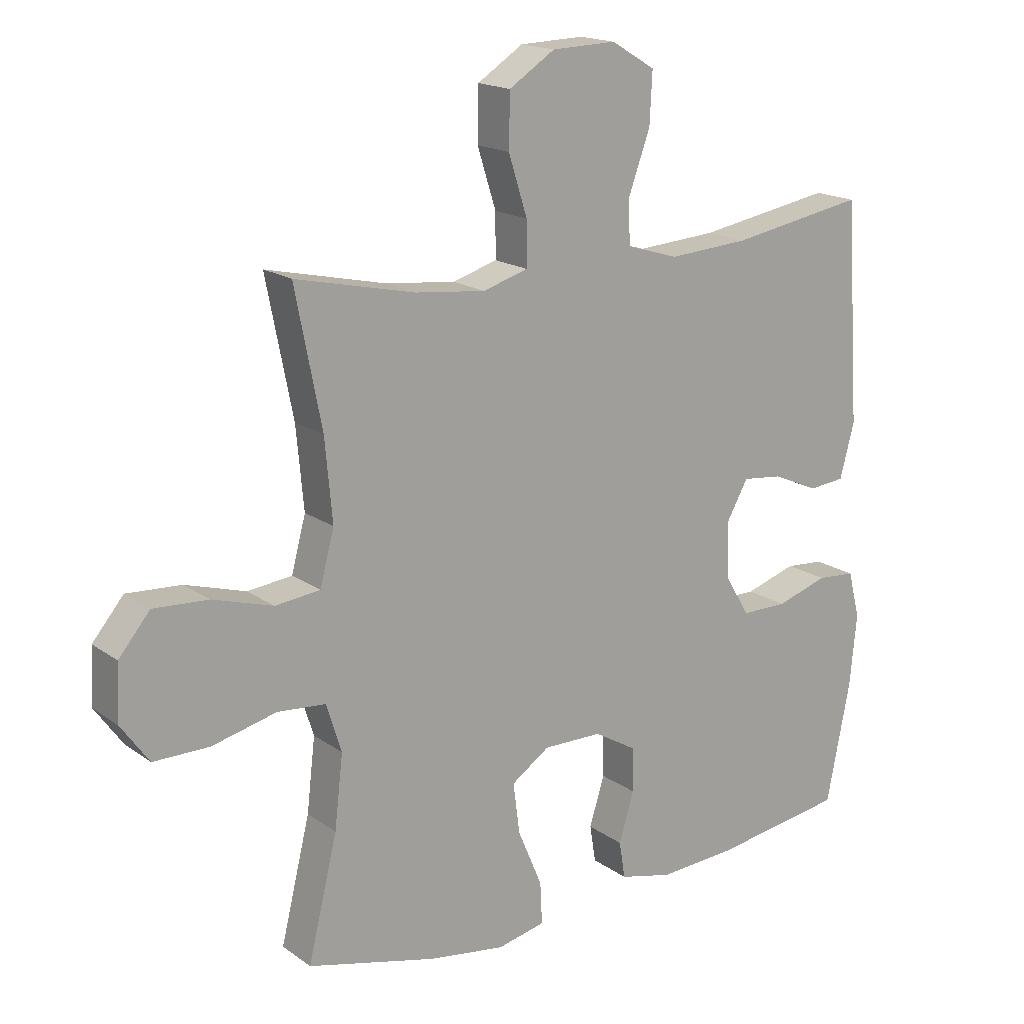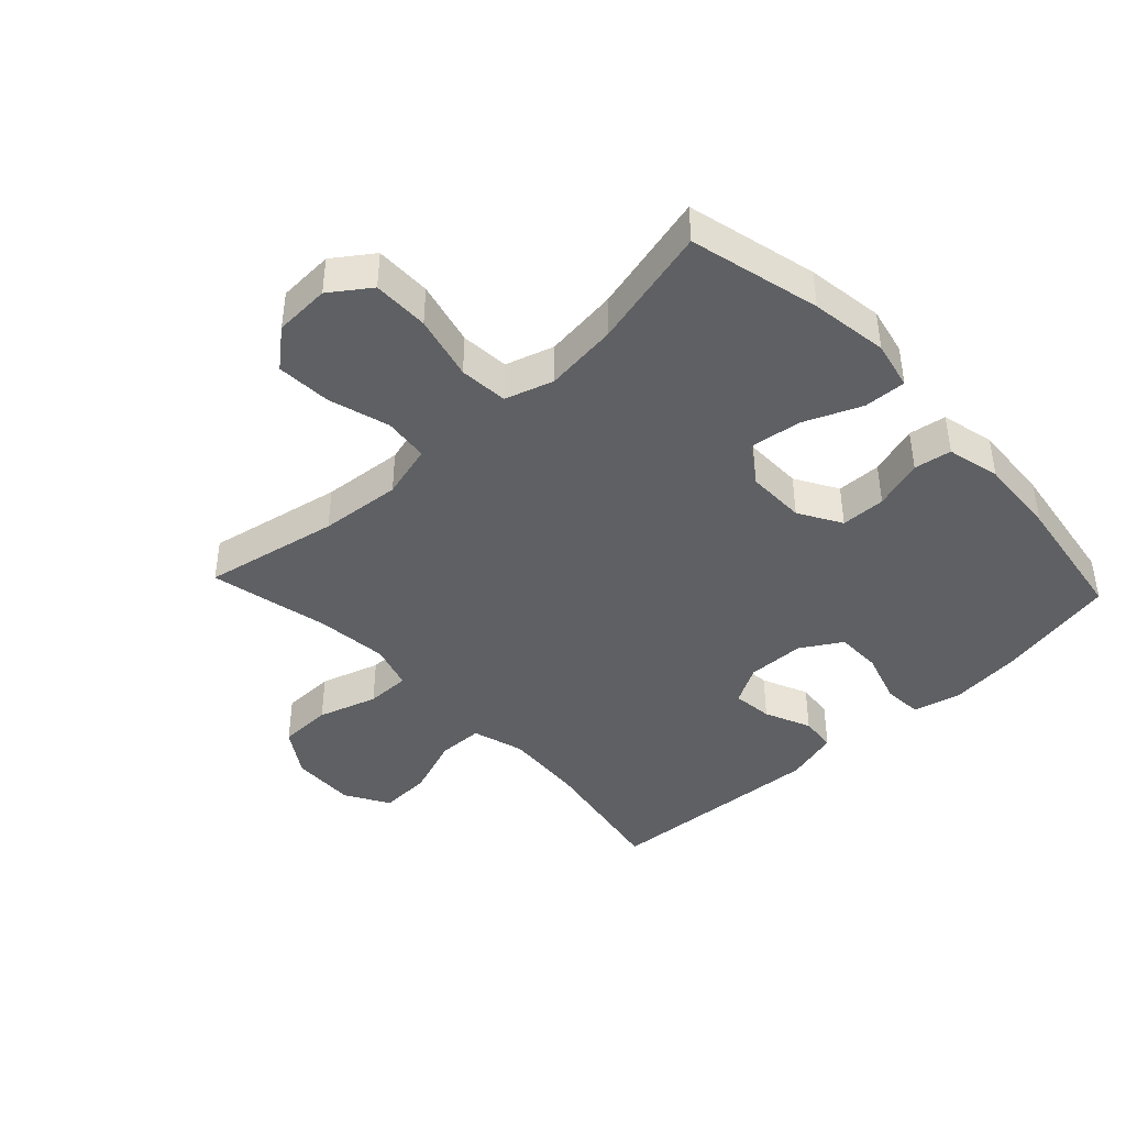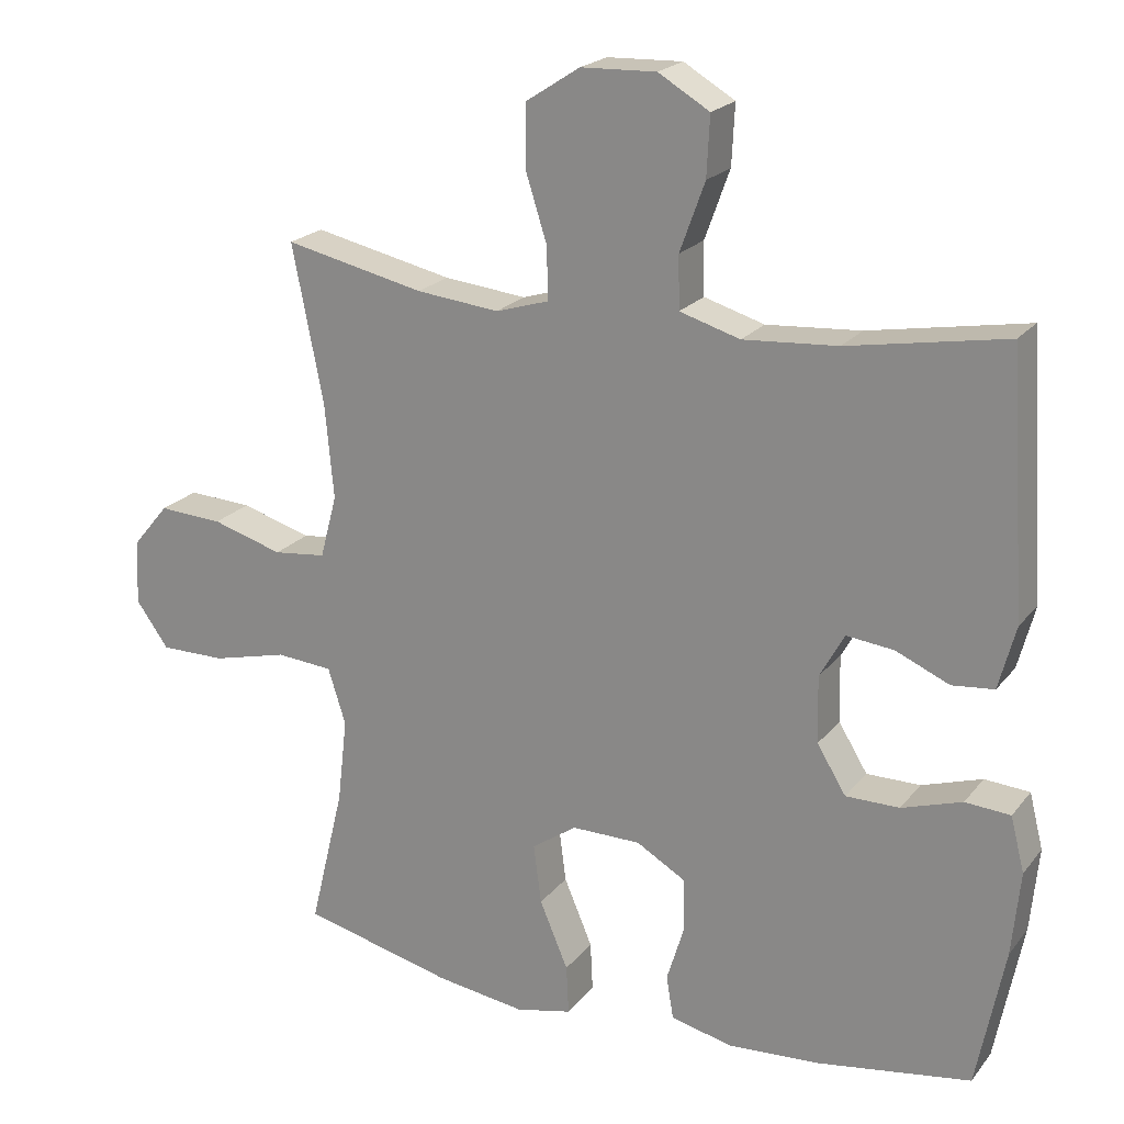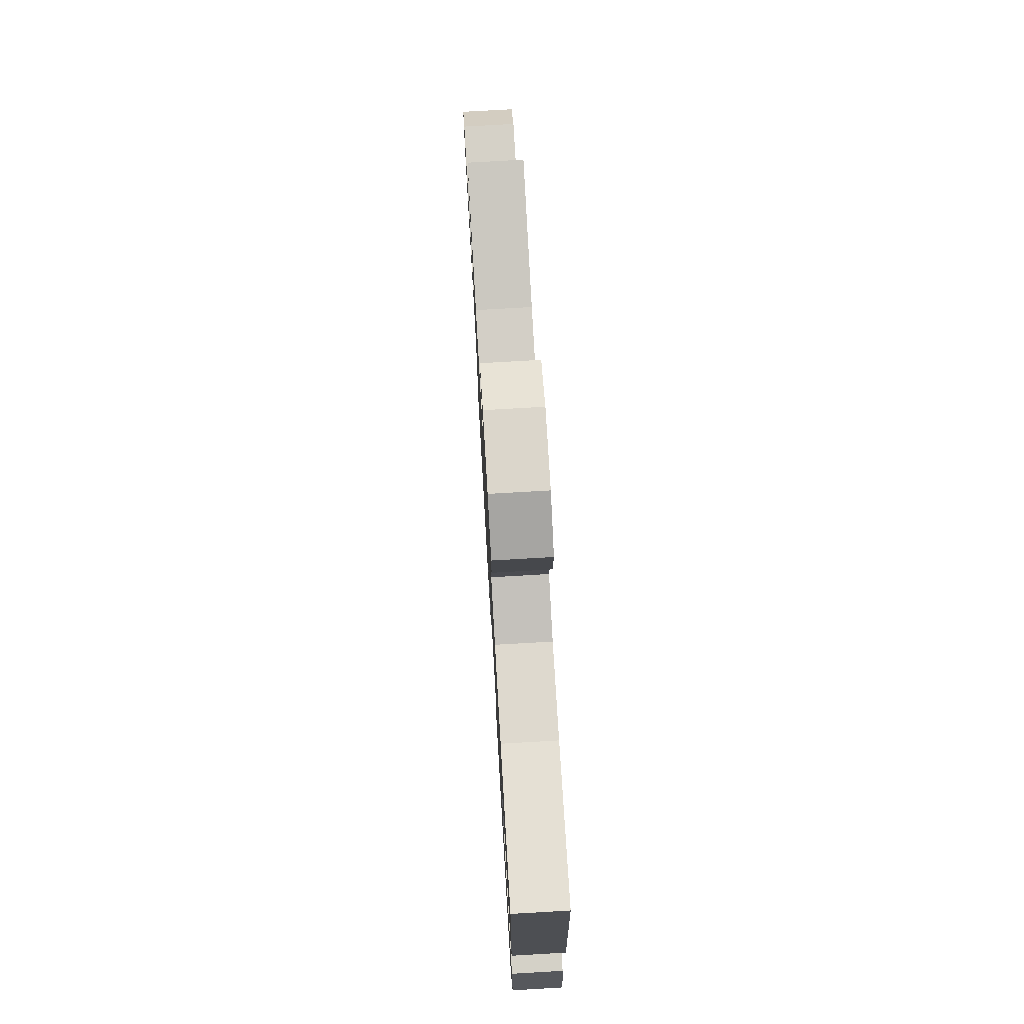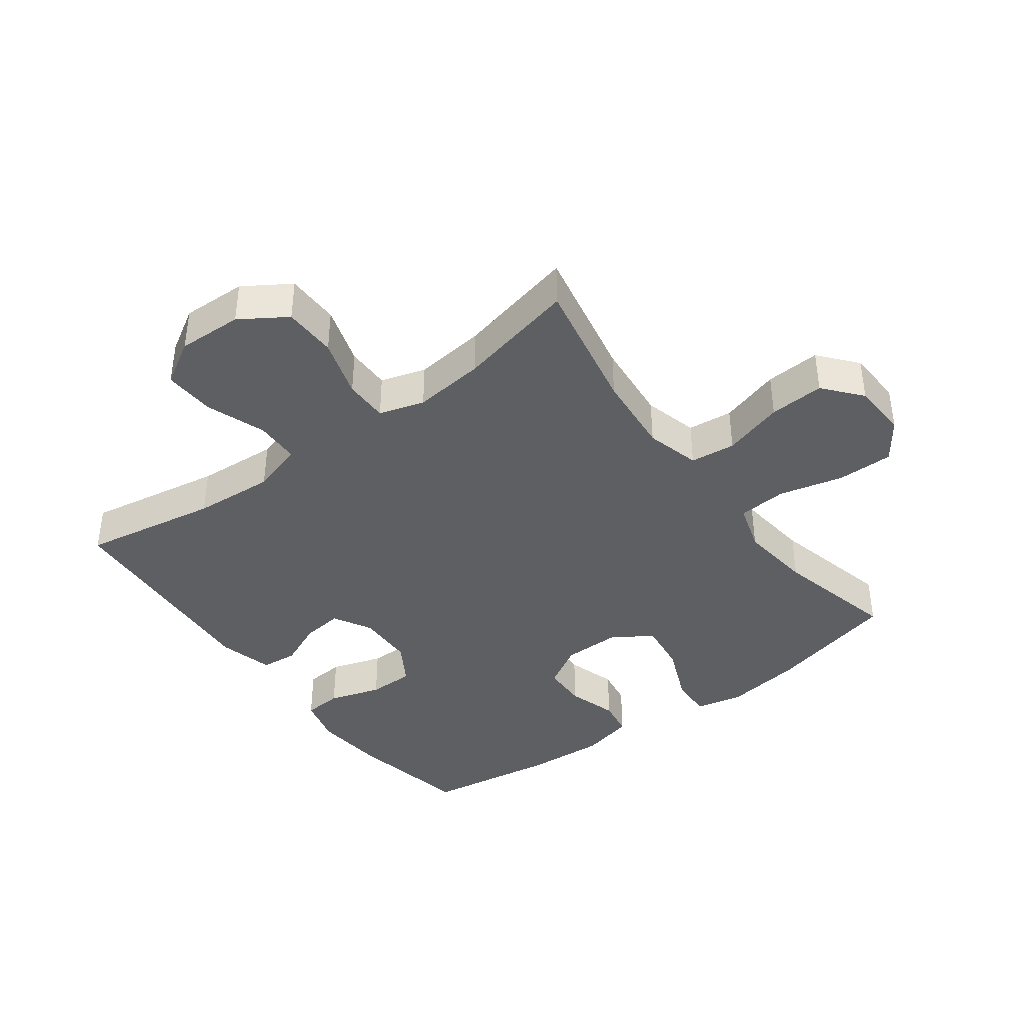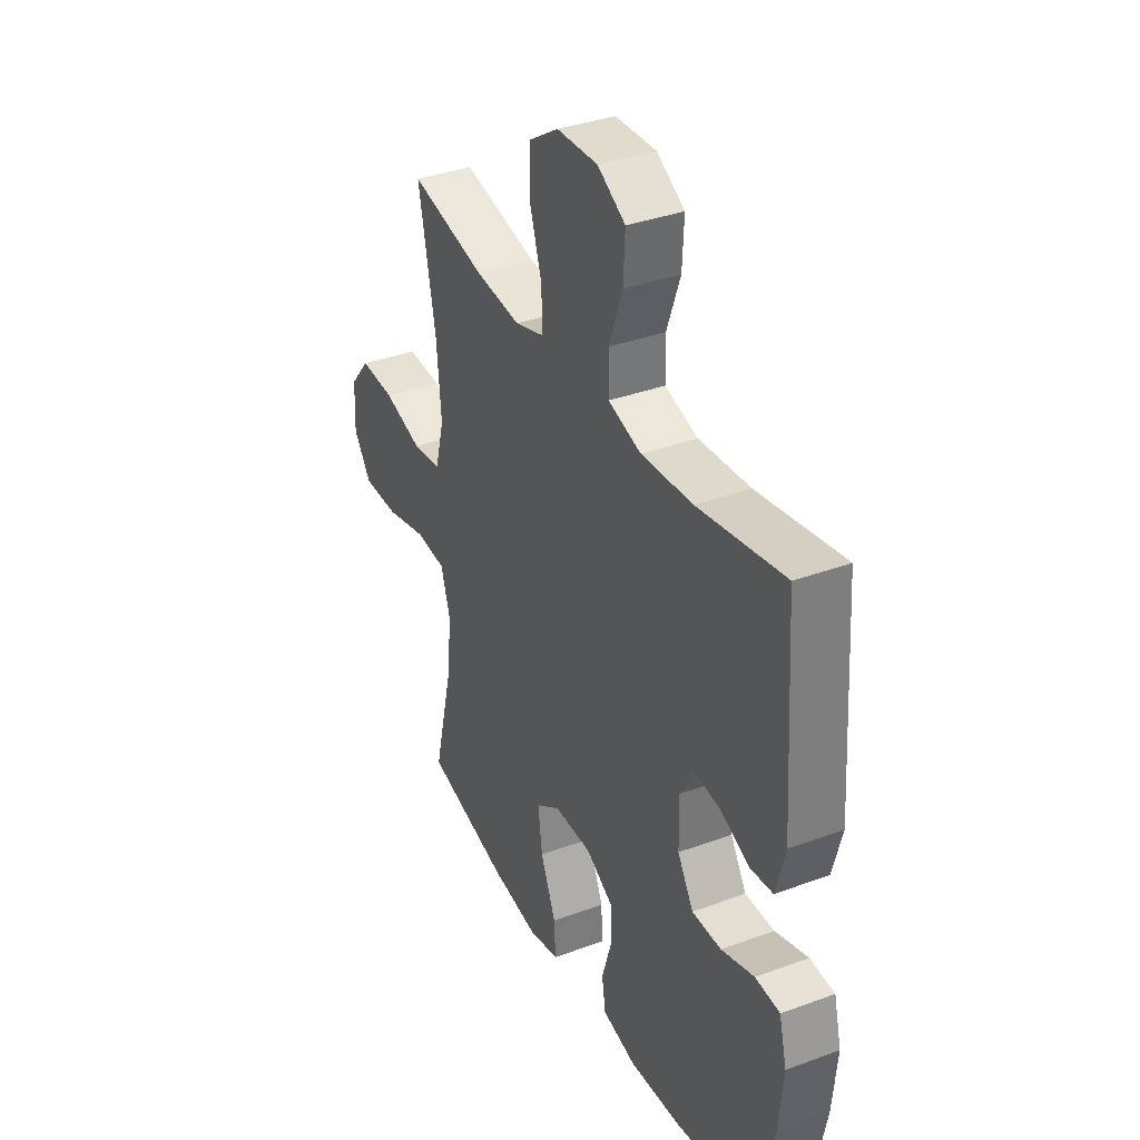
<metadata>
{"format":"obj","ext":"obj","renderer":"f3d","projection":"perspective","resolution":1024,"background":"white","views":[{"elev":17.2,"azim":144.1,"up":"+Z"},{"elev":-42.7,"azim":133.2,"up":"+Y"},{"elev":20.9,"azim":-152.9,"up":"+Z"},{"elev":75.6,"azim":-93.3,"up":"+Z"},{"elev":-40.3,"azim":36.6,"up":"+Y"},{"elev":35.9,"azim":-115.8,"up":"+Z"}]}
</metadata>
<code>
o path322_path322.001
v 0.2769 0.0375 0.4334
v 0.1617 0.0375 0.4211
v 0.08853 0.0375 0.4434
v 0.08877 0.0375 0.5147
v 0.1191 0.0375 0.6105
v 0.1175 0.0375 0.6969
v 0.04295 0.0375 0.7452
v -0.06175 0.0375 0.7487
v -0.1329 0.0375 0.7063
v -0.1286 0.0375 0.6228
v -0.09391 0.0375 0.527
v -0.09549 0.0375 0.4539
v -0.1797 0.0375 0.4287
v -0.3107 0.0375 0.4379
v -0.5307 0.0375 0.4765
v -0.5546 0.0375 0.1174
v -0.531 0.0375 0.029
v -0.4725 0.0375 0.02316
v -0.3977 0.0375 0.05592
v -0.3322 0.0375 0.0632
v -0.2977 0.0375 0.001335
v -0.2998 0.0375 -0.09177
v -0.3401 0.0375 -0.1578
v -0.4149 0.0375 -0.158
v -0.4989 0.0375 -0.1312
v -0.5615 0.0375 -0.1359
v -0.5807 0.0375 -0.2125
v -0.5694 0.0375 -0.3297
v -0.5307 0.0375 -0.5254
v -0.3175 0.0375 -0.5579
v -0.1889 0.0375 -0.566
v -0.1027 0.0375 -0.5454
v -0.09289 0.0375 -0.4849
v -0.1176 0.0375 -0.4044
v -0.1158 0.0375 -0.332
v -0.04693 0.0375 -0.2916
v 0.04884 0.0375 -0.2908
v 0.1111 0.0375 -0.3334
v 0.1003 0.0375 -0.4163
v 0.06068 0.0375 -0.5101
v 0.05733 0.0375 -0.5785
v 0.1354 0.0375 -0.5959
v 0.2601 0.0375 -0.5776
v 0.471 0.0375 -0.5254
v 0.4233 0.0375 -0.3281
v 0.4097 0.0375 -0.2096
v 0.4345 0.0375 -0.1313
v 0.5132 0.0375 -0.1249
v 0.6177 0.0375 -0.1506
v 0.7088 0.0375 -0.151
v 0.7544 0.0375 -0.08732
v 0.7503 0.0375 0.003079
v 0.6996 0.0375 0.064
v 0.6104 0.0375 0.05886
v 0.5119 0.0375 0.02956
v 0.4387 0.0375 0.03767
v 0.4155 0.0375 0.1253
v 0.4276 0.0375 0.2572
v 0.471 0.0375 0.4765
v 0.2769 -0.0375 0.4334
v 0.1617 -0.0375 0.4211
v 0.08853 -0.0375 0.4434
v 0.08877 -0.0375 0.5147
v 0.1191 -0.0375 0.6105
v 0.1175 -0.0375 0.6969
v 0.04295 -0.0375 0.7452
v -0.06175 -0.0375 0.7487
v -0.1329 -0.0375 0.7063
v -0.1286 -0.0375 0.6228
v -0.09391 -0.0375 0.527
v -0.09549 -0.0375 0.4539
v -0.1797 -0.0375 0.4287
v -0.3107 -0.0375 0.4379
v -0.5307 -0.0375 0.4765
v -0.5546 -0.0375 0.1174
v -0.531 -0.0375 0.029
v -0.4725 -0.0375 0.02316
v -0.3977 -0.0375 0.05592
v -0.3322 -0.0375 0.0632
v -0.2977 -0.0375 0.001335
v -0.2998 -0.0375 -0.09177
v -0.3401 -0.0375 -0.1578
v -0.4149 -0.0375 -0.158
v -0.4989 -0.0375 -0.1312
v -0.5615 -0.0375 -0.1359
v -0.5807 -0.0375 -0.2125
v -0.5694 -0.0375 -0.3297
v -0.5307 -0.0375 -0.5254
v -0.3175 -0.0375 -0.5579
v -0.1889 -0.0375 -0.566
v -0.1027 -0.0375 -0.5454
v -0.09289 -0.0375 -0.4849
v -0.1176 -0.0375 -0.4044
v -0.1158 -0.0375 -0.332
v -0.04693 -0.0375 -0.2916
v 0.04884 -0.0375 -0.2908
v 0.1111 -0.0375 -0.3334
v 0.1003 -0.0375 -0.4163
v 0.06068 -0.0375 -0.5101
v 0.05733 -0.0375 -0.5785
v 0.1354 -0.0375 -0.5959
v 0.2601 -0.0375 -0.5776
v 0.471 -0.0375 -0.5254
v 0.4233 -0.0375 -0.3281
v 0.4097 -0.0375 -0.2096
v 0.4345 -0.0375 -0.1313
v 0.5132 -0.0375 -0.1249
v 0.6177 -0.0375 -0.1506
v 0.7088 -0.0375 -0.151
v 0.7544 -0.0375 -0.08732
v 0.7503 -0.0375 0.003079
v 0.6996 -0.0375 0.064
v 0.6104 -0.0375 0.05886
v 0.5119 -0.0375 0.02956
v 0.4387 -0.0375 0.03767
v 0.4155 -0.0375 0.1253
v 0.4276 -0.0375 0.2572
v 0.471 -0.0375 0.4765
v 0.7088 0.0375 -0.151
v 0.7544 0.0375 -0.08732
v 0.7503 0.0375 0.003079
v 0.6996 0.0375 0.064
v 0.6177 0.0375 -0.1506
v 0.6104 0.0375 0.05886
v 0.5132 0.0375 -0.1249
v 0.5119 0.0375 0.02956
v 0.4345 0.0375 -0.1313
v 0.4345 0.0375 -0.1313
v 0.4387 0.0375 0.03767
v 0.4387 0.0375 0.03767
v 0.4276 0.0375 0.2572
v 0.471 0.0375 0.4765
v 0.471 0.0375 0.4765
v 0.471 0.0375 -0.5254
v 0.471 0.0375 -0.5254
v 0.4233 0.0375 -0.3281
v 0.4155 0.0375 0.1253
v 0.4097 0.0375 -0.2096
v 0.2769 0.0375 0.4334
v 0.2601 0.0375 -0.5776
v 0.1617 0.0375 0.4211
v 0.1354 0.0375 -0.5959
v 0.08853 0.0375 0.4434
v 0.08853 0.0375 0.4434
v 0.05733 0.0375 -0.5785
v 0.05733 0.0375 -0.5785
v 0.1111 0.0375 -0.3334
v 0.1111 0.0375 -0.3334
v 0.1003 0.0375 -0.4163
v 0.08877 0.0375 0.5147
v 0.1191 0.0375 0.6105
v 0.1175 0.0375 0.6969
v 0.04295 0.0375 0.7452
v 0.04884 0.0375 -0.2908
v 0.06068 0.0375 -0.5101
v -0.04693 0.0375 -0.2916
v -0.06175 0.0375 0.7487
v -0.1158 0.0375 -0.332
v -0.09391 0.0375 0.527
v -0.09549 0.0375 0.4539
v -0.09549 0.0375 0.4539
v -0.1329 0.0375 0.7063
v -0.1329 0.0375 0.7063
v -0.1027 0.0375 -0.5454
v -0.1027 0.0375 -0.5454
v -0.09289 0.0375 -0.4849
v -0.1176 0.0375 -0.4044
v -0.1286 0.0375 0.6228
v -0.1797 0.0375 0.4287
v -0.1889 0.0375 -0.566
v -0.3107 0.0375 0.4379
v -0.3175 0.0375 -0.5579
v -0.2977 0.0375 0.001335
v -0.2998 0.0375 -0.09177
v -0.3322 0.0375 0.0632
v -0.3322 0.0375 0.0632
v -0.3401 0.0375 -0.1578
v -0.3977 0.0375 0.05592
v -0.4149 0.0375 -0.158
v -0.4725 0.0375 0.02316
v -0.4989 0.0375 -0.1312
v -0.5307 0.0375 -0.5254
v -0.5307 0.0375 -0.5254
v -0.531 0.0375 0.029
v -0.531 0.0375 0.029
v -0.5615 0.0375 -0.1359
v -0.5615 0.0375 -0.1359
v -0.5307 0.0375 0.4765
v -0.5307 0.0375 0.4765
v -0.5546 0.0375 0.1174
v -0.5694 0.0375 -0.3297
v -0.5807 0.0375 -0.2125
v 0.7088 -0.0375 -0.151
v 0.7544 -0.0375 -0.08732
v 0.7503 -0.0375 0.003079
v 0.6996 -0.0375 0.064
v 0.6177 -0.0375 -0.1506
v 0.6104 -0.0375 0.05886
v 0.5132 -0.0375 -0.1249
v 0.5119 -0.0375 0.02956
v 0.4345 -0.0375 -0.1313
v 0.4345 -0.0375 -0.1313
v 0.4387 -0.0375 0.03767
v 0.4387 -0.0375 0.03767
v 0.4276 -0.0375 0.2572
v 0.471 -0.0375 0.4765
v 0.471 -0.0375 0.4765
v 0.471 -0.0375 -0.5254
v 0.471 -0.0375 -0.5254
v 0.4233 -0.0375 -0.3281
v 0.4155 -0.0375 0.1253
v 0.4097 -0.0375 -0.2096
v 0.2769 -0.0375 0.4334
v 0.2601 -0.0375 -0.5776
v 0.1617 -0.0375 0.4211
v 0.1354 -0.0375 -0.5959
v 0.08853 -0.0375 0.4434
v 0.08853 -0.0375 0.4434
v 0.05733 -0.0375 -0.5785
v 0.05733 -0.0375 -0.5785
v 0.1111 -0.0375 -0.3334
v 0.1111 -0.0375 -0.3334
v 0.1003 -0.0375 -0.4163
v 0.08877 -0.0375 0.5147
v 0.1191 -0.0375 0.6105
v 0.1175 -0.0375 0.6969
v 0.04295 -0.0375 0.7452
v 0.04884 -0.0375 -0.2908
v 0.06068 -0.0375 -0.5101
v -0.04693 -0.0375 -0.2916
v -0.06175 -0.0375 0.7487
v -0.1158 -0.0375 -0.332
v -0.09391 -0.0375 0.527
v -0.09549 -0.0375 0.4539
v -0.09549 -0.0375 0.4539
v -0.1329 -0.0375 0.7063
v -0.1329 -0.0375 0.7063
v -0.1027 -0.0375 -0.5454
v -0.1027 -0.0375 -0.5454
v -0.09289 -0.0375 -0.4849
v -0.1176 -0.0375 -0.4044
v -0.1286 -0.0375 0.6228
v -0.1797 -0.0375 0.4287
v -0.1889 -0.0375 -0.566
v -0.3107 -0.0375 0.4379
v -0.3175 -0.0375 -0.5579
v -0.2977 -0.0375 0.001335
v -0.2998 -0.0375 -0.09177
v -0.3322 -0.0375 0.0632
v -0.3322 -0.0375 0.0632
v -0.3401 -0.0375 -0.1578
v -0.3977 -0.0375 0.05592
v -0.4149 -0.0375 -0.158
v -0.4725 -0.0375 0.02316
v -0.4989 -0.0375 -0.1312
v -0.5307 -0.0375 -0.5254
v -0.5307 -0.0375 -0.5254
v -0.531 -0.0375 0.029
v -0.531 -0.0375 0.029
v -0.5615 -0.0375 -0.1359
v -0.5615 -0.0375 -0.1359
v -0.5307 -0.0375 0.4765
v -0.5307 -0.0375 0.4765
v -0.5546 -0.0375 0.1174
v -0.5694 -0.0375 -0.3297
v -0.5807 -0.0375 -0.2125
f 241 244 240
f 216 223 229
f 194 197 193
f 246 265 256
f 198 195 196
f 265 253 266
f 211 247 228
f 258 254 264
f 197 194 195
f 234 247 217
f 198 197 195
f 225 242 233
f 264 252 245
f 253 255 266
f 213 215 205
f 251 253 265
f 212 228 221
f 243 247 234
f 205 215 211
f 203 228 201
f 226 227 225
f 236 242 231
f 201 228 212
f 244 241 246
f 227 242 225
f 225 233 224
f 203 201 200
f 246 251 265
f 200 197 198
f 212 221 210
f 249 245 252
f 210 214 208
f 228 247 230
f 221 223 210
f 266 255 260
f 252 264 254
f 213 205 206
f 245 249 243
f 216 229 219
f 230 248 232
f 232 246 241
f 243 249 247
f 214 223 216
f 231 242 227
f 197 200 199
f 248 251 232
f 211 228 203
f 224 234 217
f 224 233 234
f 247 248 230
f 217 247 215
f 240 244 238
f 264 245 262
f 215 247 211
f 199 200 201
f 246 232 251
f 210 223 214
f 50 51 110 109
f 51 52 111 110
f 52 53 112 111
f 49 50 109 108
f 53 54 113 112
f 48 49 108 107
f 54 55 114 113
f 128 48 107 202
f 55 130 204 114
f 58 133 207 117
f 135 45 104 209
f 56 57 116 115
f 46 47 106 105
f 57 58 117 116
f 45 46 105 104
f 59 1 60 118
f 43 44 103 102
f 1 2 61 60
f 42 43 102 101
f 2 144 218 61
f 146 42 101 220
f 148 39 98 222
f 4 5 64 63
f 5 6 65 64
f 6 7 66 65
f 37 38 97 96
f 40 41 100 99
f 39 40 99 98
f 3 4 63 62
f 36 37 96 95
f 7 8 67 66
f 35 36 95 94
f 11 161 235 70
f 8 163 237 67
f 165 33 92 239
f 33 34 93 92
f 10 11 70 69
f 9 10 69 68
f 12 13 72 71
f 31 32 91 90
f 34 35 94 93
f 13 14 73 72
f 30 31 90 89
f 21 22 81 80
f 176 21 80 250
f 22 23 82 81
f 19 20 79 78
f 23 24 83 82
f 18 19 78 77
f 24 25 84 83
f 183 30 89 257
f 185 18 77 259
f 25 187 261 84
f 14 189 263 73
f 16 17 76 75
f 15 16 75 74
f 28 29 88 87
f 27 28 87 86
f 26 27 86 85
f 167 166 170
f 142 155 149
f 120 119 123
f 172 182 191
f 124 122 121
f 191 192 179
f 137 154 173
f 184 190 180
f 123 121 120
f 160 143 173
f 124 121 123
f 151 159 168
f 190 171 178
f 179 192 181
f 139 131 141
f 177 191 179
f 138 147 154
f 169 160 173
f 131 137 141
f 129 127 154
f 152 151 153
f 162 157 168
f 127 138 154
f 170 172 167
f 153 151 168
f 151 150 159
f 129 126 127
f 172 191 177
f 126 124 123
f 138 136 147
f 175 178 171
f 136 134 140
f 154 156 173
f 147 136 149
f 192 186 181
f 178 180 190
f 139 132 131
f 171 169 175
f 142 145 155
f 156 158 174
f 158 167 172
f 169 173 175
f 140 142 149
f 157 153 168
f 123 125 126
f 174 158 177
f 137 129 154
f 150 143 160
f 150 160 159
f 173 156 174
f 143 141 173
f 166 164 170
f 190 188 171
f 141 137 173
f 125 127 126
f 172 177 158
f 136 140 149

</code>
